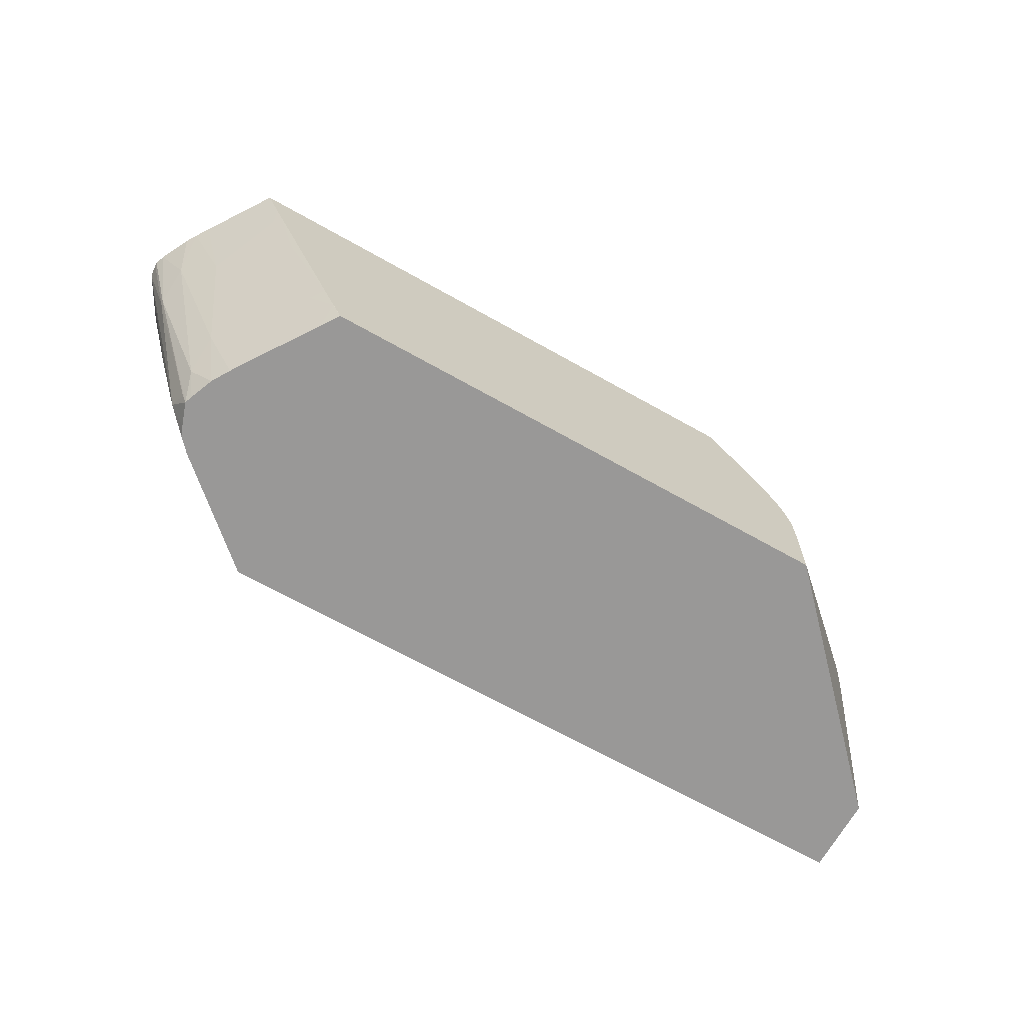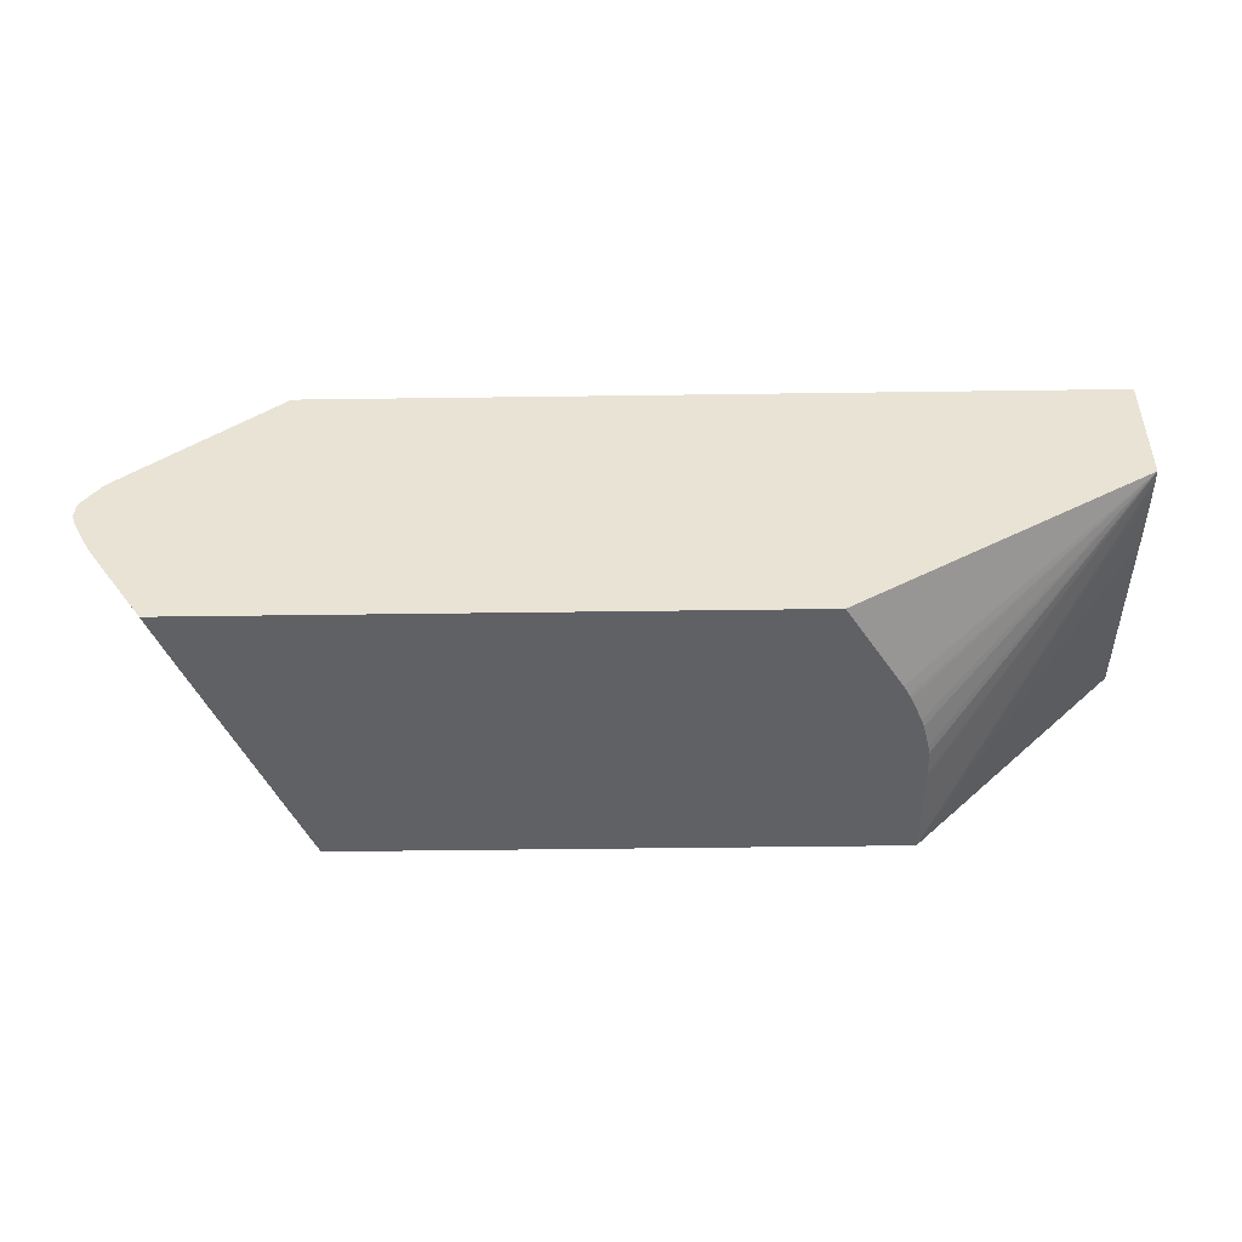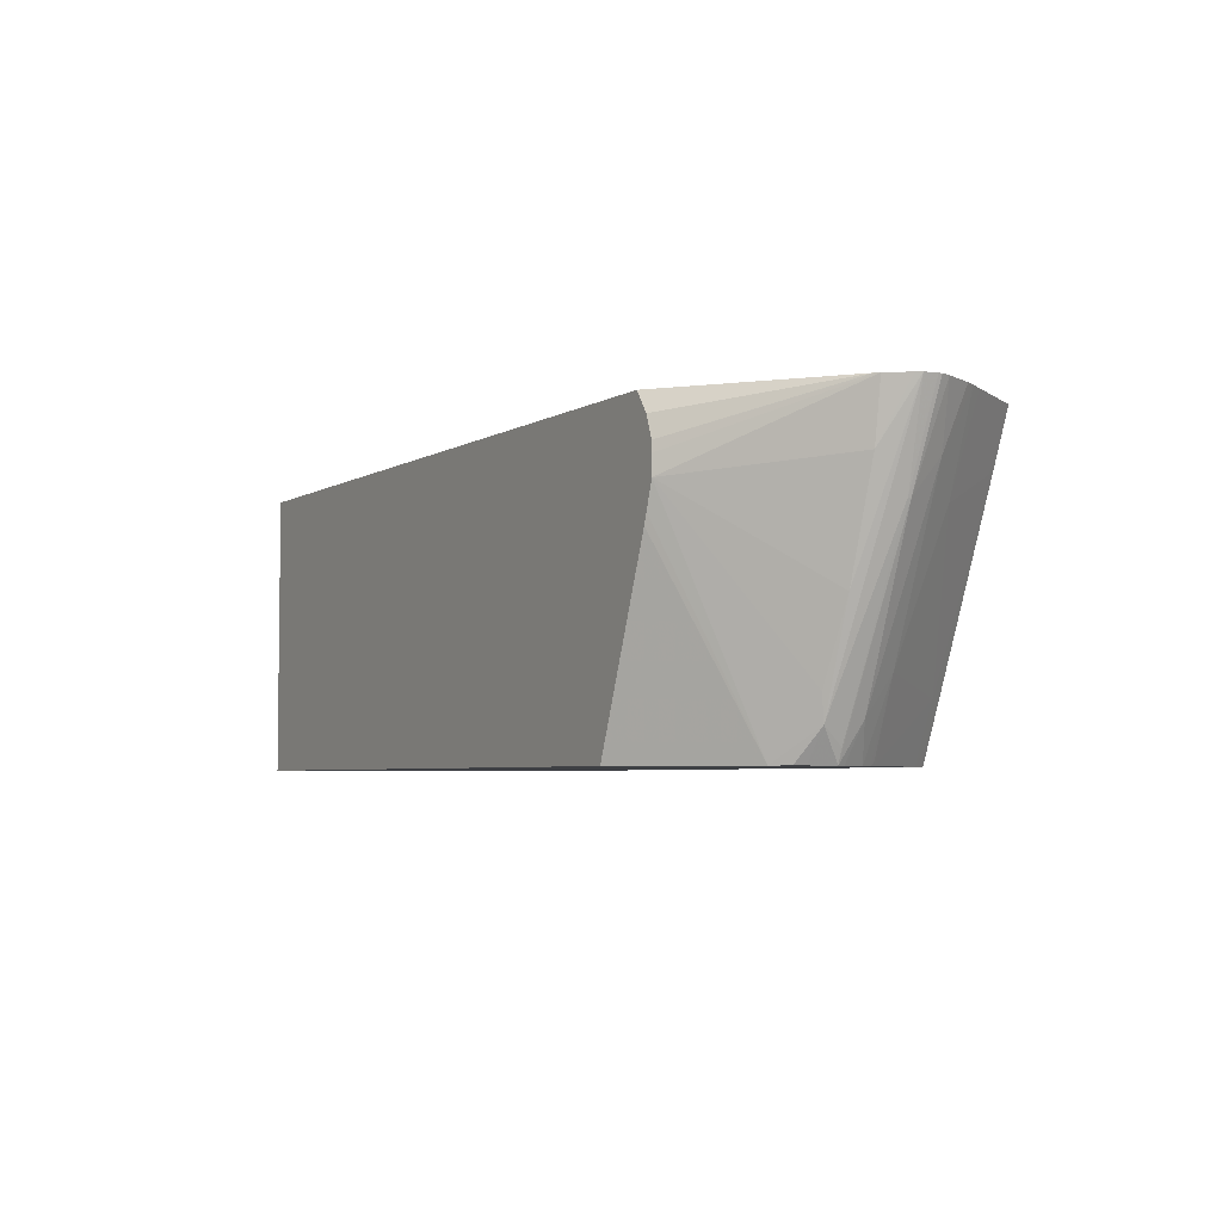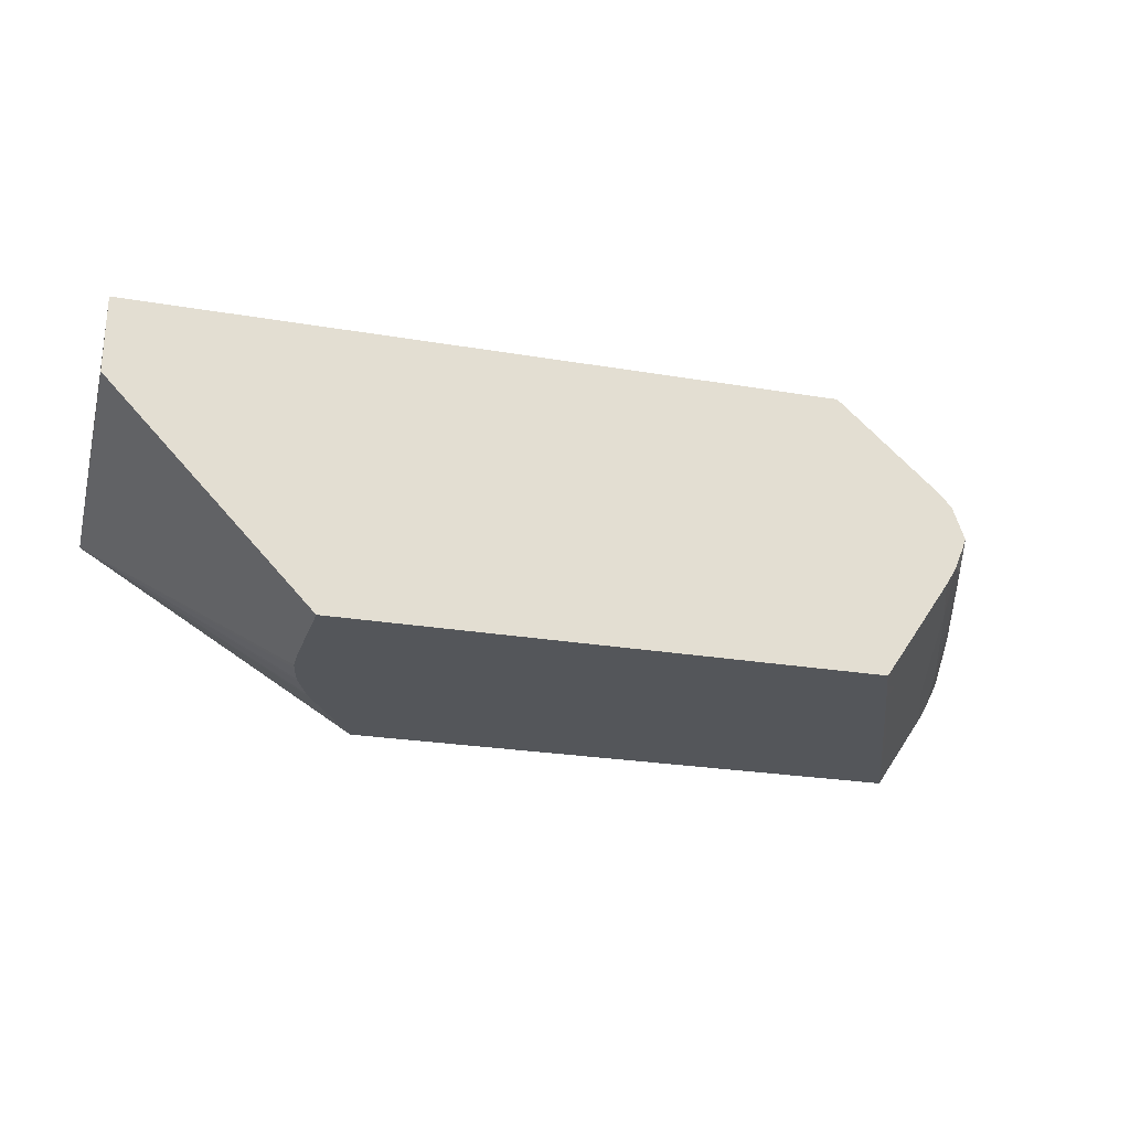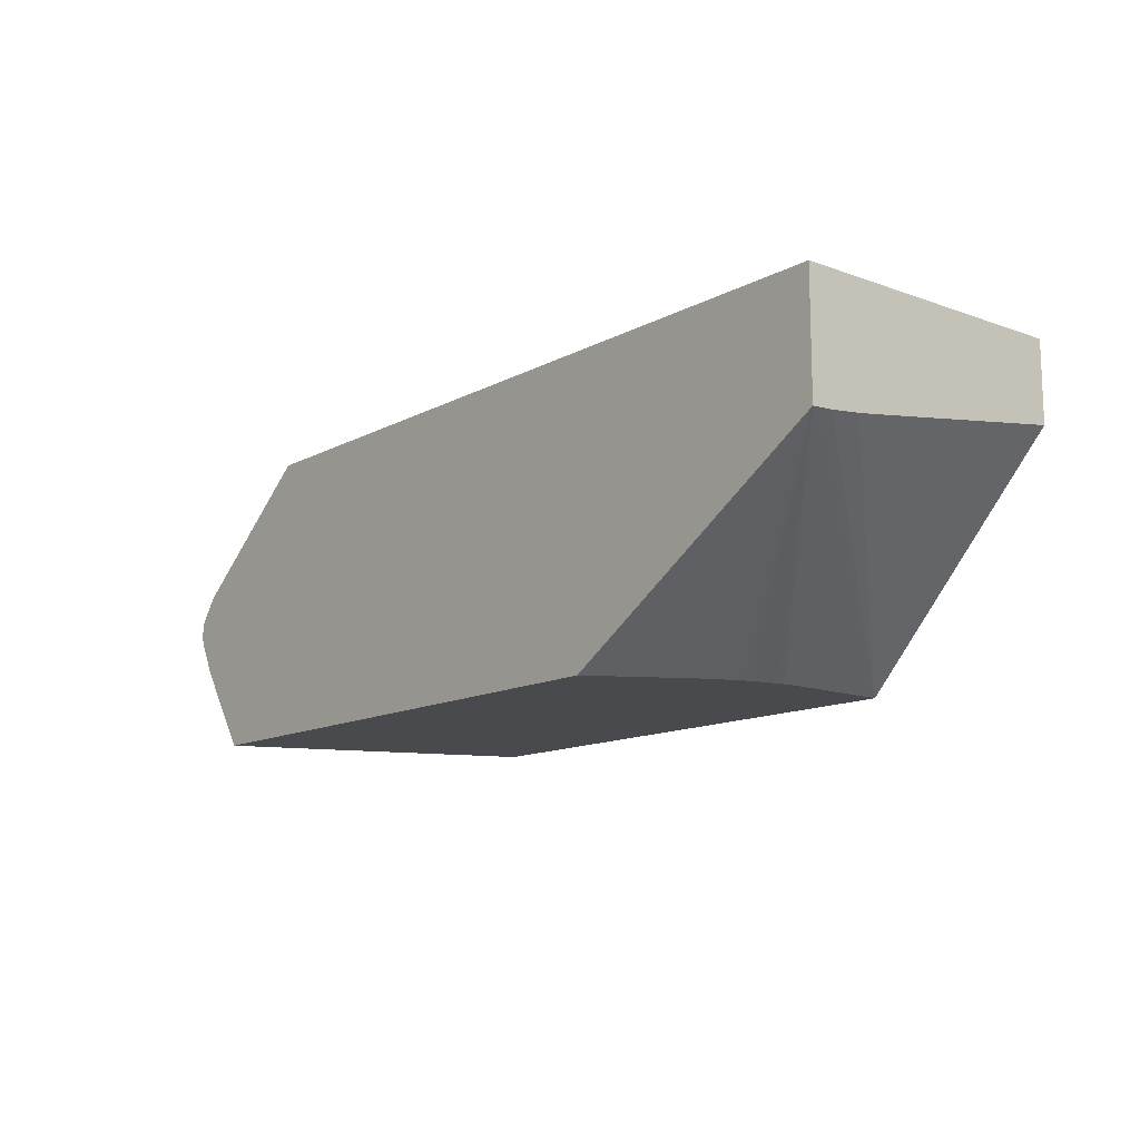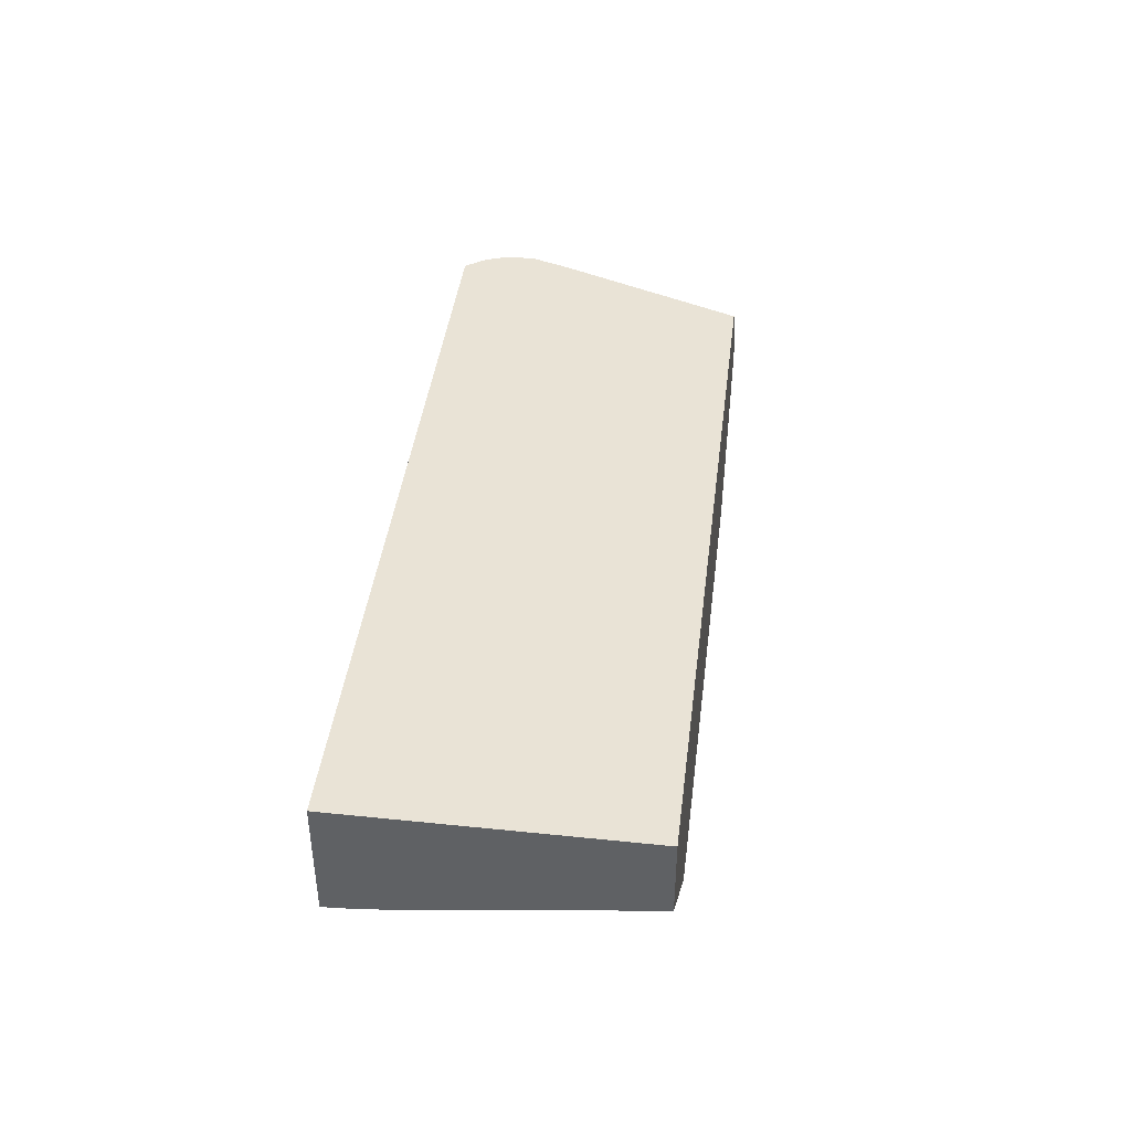
<metadata>
{"format":"obj","ext":"obj","renderer":"f3d","projection":"perspective","resolution":1024,"background":"white","views":[{"elev":-68.7,"azim":150.7,"up":"+Y"},{"elev":-47.4,"azim":-179.1,"up":"+Z"},{"elev":-4.6,"azim":60.5,"up":"+Y"},{"elev":-25.1,"azim":-15.3,"up":"+Z"},{"elev":-12.8,"azim":-129.6,"up":"+Z"},{"elev":42.1,"azim":-82.9,"up":"+Z"}]}
</metadata>
<code>
v 0.004007 -0.004172 -0.0352
v 0.004024 -0.003418 -0.0352
v 0.00401 -0.004348 -0.0352
v -0.002069 0.001695 -0.03
v 0.004071 -0.00316 -0.0352
v 0.004087 -0.007023 -0.0352
v -0.002069 0.00162 -0.02999
v -0.002069 0.001695 -0.02642
v 0.006472 0.001695 -0.0352
v 0.006472 0.001693 -0.0352
v 0.004863 -0.0009813 -0.0352
v 0.004695 -0.001294 -0.0352
v 0.004639 -0.001412 -0.0352
v 0.004319 -0.002191 -0.0352
v 0.004236 -0.002428 -0.0352
v -0.002069 -0.007023 -0.02878
v -0.002069 -0.0008439 -0.02972
v -0.002069 0.0001273 -0.02986
v -0.002069 0.001037 -0.02996
v -0.002069 0.001399 -0.02999
v 0.02026 -0.007023 -0.0352
v -0.002069 -0.007023 -0.02642
v 0.02102 0.001695 -0.02642
v 0.006484 0.001695 -0.0352
v 0.02056 -0.006311 -0.0352
v 0.02056 -0.006311 -0.0352
v 0.02063 -0.007023 -0.03466
v 0.01928 -0.007023 -0.02642
v 0.02145 0.00108 -0.02642
v 0.02542 0.001695 -0.02997
v 0.02378 0.001695 -0.0352
v 0.02094 -0.005359 -0.0352
v 0.02124 -0.00534 -0.03477
v 0.02228 -0.007023 -0.03221
v 0.02232 -0.007023 -0.02913
v 0.02135 -0.001521 -0.02642
v 0.02168 0.0004277 -0.02642
v 0.02554 0.001695 -0.03008
v 0.0251 0.001695 -0.03323
v 0.02329 1.89e-05 -0.03494
v 0.02335 0.0006094 -0.0352
v 0.02239 -0.002078 -0.03503
v 0.02314 6.584e-05 -0.0352
v 0.02425 -0.0009113 -0.03297
v 0.02329 -0.004835 -0.03203
v 0.02238 -0.006931 -0.03212
v 0.02243 -0.007023 -0.03197
v 0.0217 -0.0004411 -0.02642
v 0.02145 -0.001208 -0.02642
v 0.02271 -0.007023 -0.02956
v 0.02339 -0.006099 -0.02997
v 0.0235 -0.00534 -0.02984
v 0.0217 0.0001222 -0.02642
v 0.02524 1.036e-05 -0.0301
v 0.02591 0.001695 -0.03058
v 0.02537 0.001695 -0.03283
v 0.02523 3.17e-05 -0.03201
v 0.02335 -0.005947 -0.03116
v 0.02268 -0.007023 -0.03156
v 0.02433 -0.003106 -0.03004
v 0.02283 -0.007023 -0.02988
v 0.02307 -0.007023 -0.03058
v 0.02323 -0.006608 -0.03058
v 0.02526 -0.001013 -0.031
v 0.02609 0.001695 -0.03084
v 0.02599 0.001695 -0.03068
v 0.02557 0.001695 -0.03252
v 0.02603 0.001695 -0.03162
v 0.02526 -0.001013 -0.0311
v 0.02298 -0.007023 -0.03082
v 0.02613 0.001695 -0.03122
v 0.02613 0.001695 -0.03133
f 33 42 44
f 33 44 45
f 33 45 34
f 34 45 46
f 34 46 47
f 35 48 49
f 35 51 52
f 35 50 51
f 35 52 48
f 37 53 38
f 38 53 48
f 38 48 54
f 38 54 55
f 35 49 36
f 32 43 42
f 8 37 29
f 31 40 41
f 8 53 37
f 39 56 44
f 8 29 23
f 9 24 10
f 21 25 26
f 21 26 27
f 32 42 33
f 23 29 30
f 26 32 33
f 26 33 27
f 27 33 34
f 28 35 36
f 30 37 38
f 31 39 40
f 25 32 26
f 39 44 40
f 51 64 65
f 40 44 42
f 56 67 57
f 57 67 68
f 57 68 69
f 57 69 58
f 58 62 70
f 58 70 59
f 54 66 55
f 58 69 62
f 63 69 64
f 64 69 72
f 64 72 71
f 64 71 65
f 68 72 69
f 8 48 53
f 62 69 63
f 40 43 41
f 54 65 66
f 51 60 52
f 40 42 43
f 44 56 45
f 45 56 57
f 45 57 58
f 45 58 59
f 45 59 47
f 54 60 65
f 45 47 46
f 48 60 54
f 50 61 51
f 51 61 62
f 51 62 63
f 51 63 64
f 51 65 60
f 48 52 60
f 8 49 48
f 29 37 30
f 8 28 36
f 2 4 5
f 3 6 4
f 4 7 20
f 4 20 19
f 4 19 18
f 4 18 17
f 1 4 2
f 4 17 16
f 4 22 8
f 4 23 30
f 4 30 38
f 4 38 55
f 4 55 66
f 4 66 65
f 4 16 22
f 4 65 71
f 1 3 4
f 1 21 6
f 1 2 5
f 1 5 15
f 1 15 14
f 1 14 13
f 1 13 12
f 1 12 11
f 1 6 3
f 1 11 10
f 1 24 31
f 1 31 41
f 1 41 43
f 1 43 32
f 1 32 25
f 1 25 21
f 1 10 24
f 4 71 72
f 4 8 23
f 4 68 67
f 8 36 49
f 6 21 27
f 6 27 34
f 6 34 47
f 4 72 68
f 6 59 70
f 6 20 7
f 6 70 62
f 6 61 50
f 6 50 35
f 6 35 28
f 6 28 22
f 6 22 16
f 8 22 28
f 6 62 61
f 6 19 20
f 6 47 59
f 6 17 18
f 6 18 19
f 4 56 39
f 4 39 31
f 4 31 24
f 4 24 9
f 4 9 10
f 4 10 11
f 4 67 56
f 4 12 13
f 4 13 14
f 4 14 15
f 4 15 5
f 4 6 7
f 6 16 17
f 4 11 12

</code>
